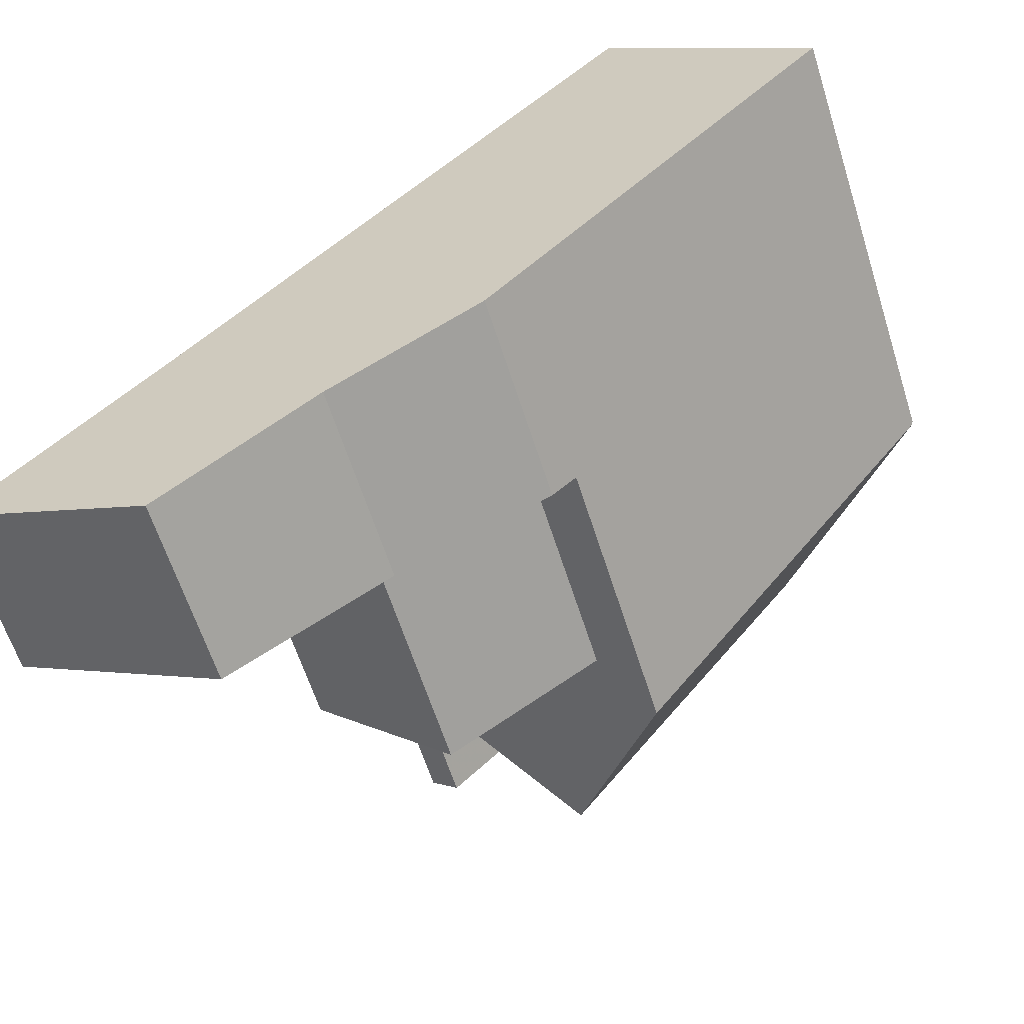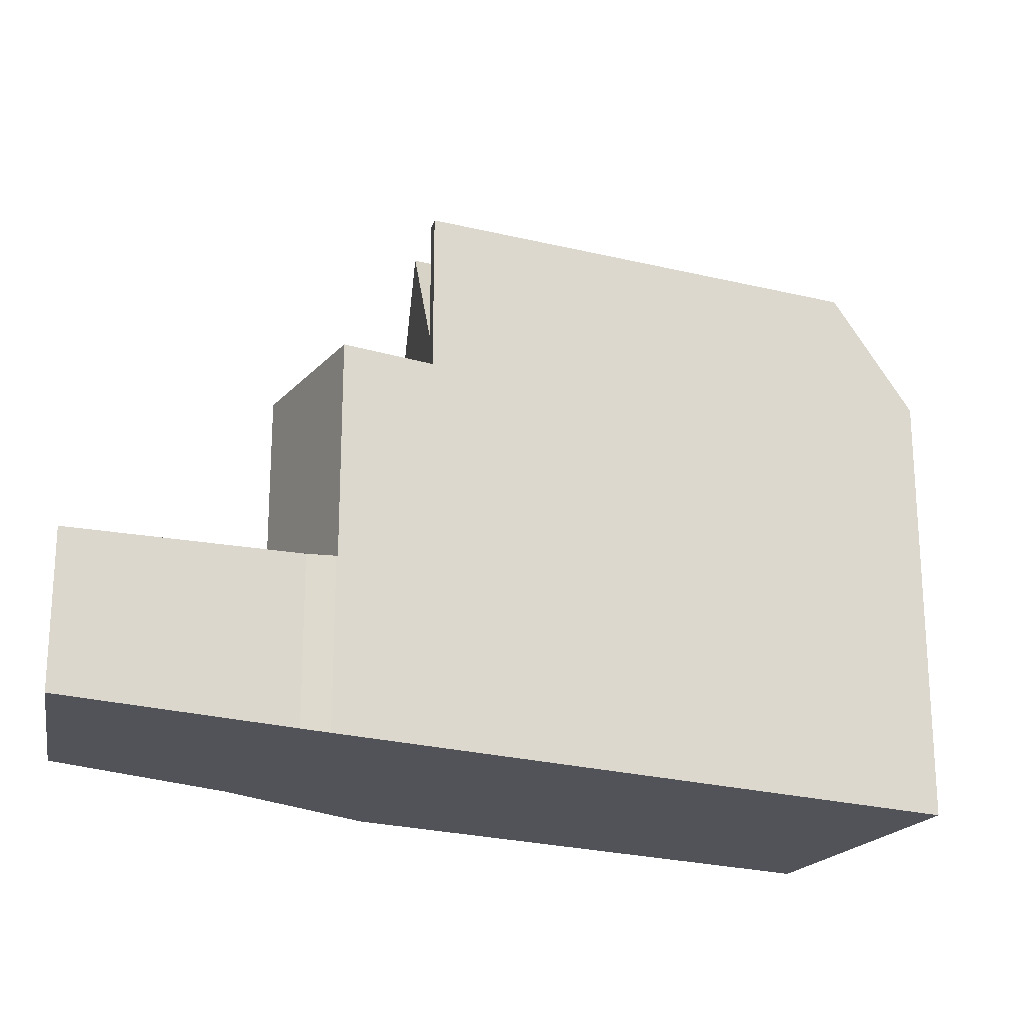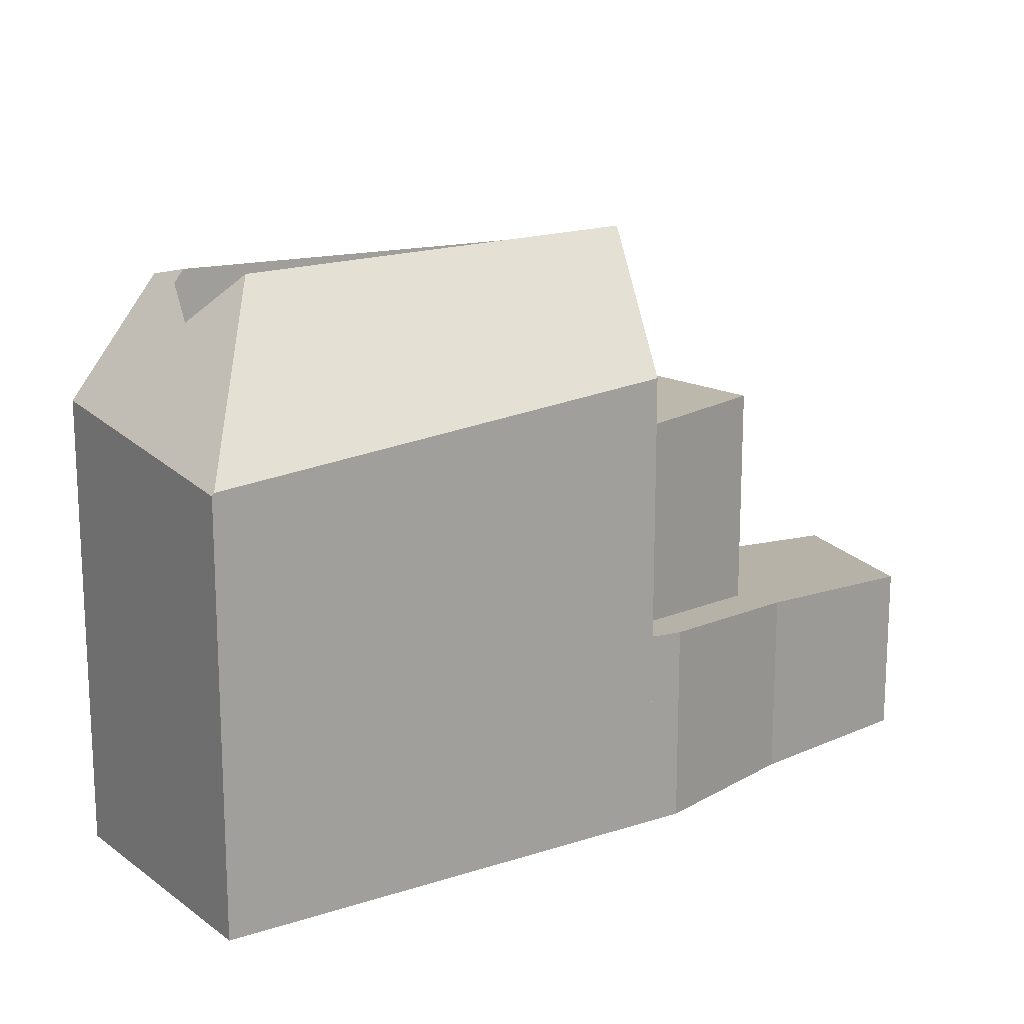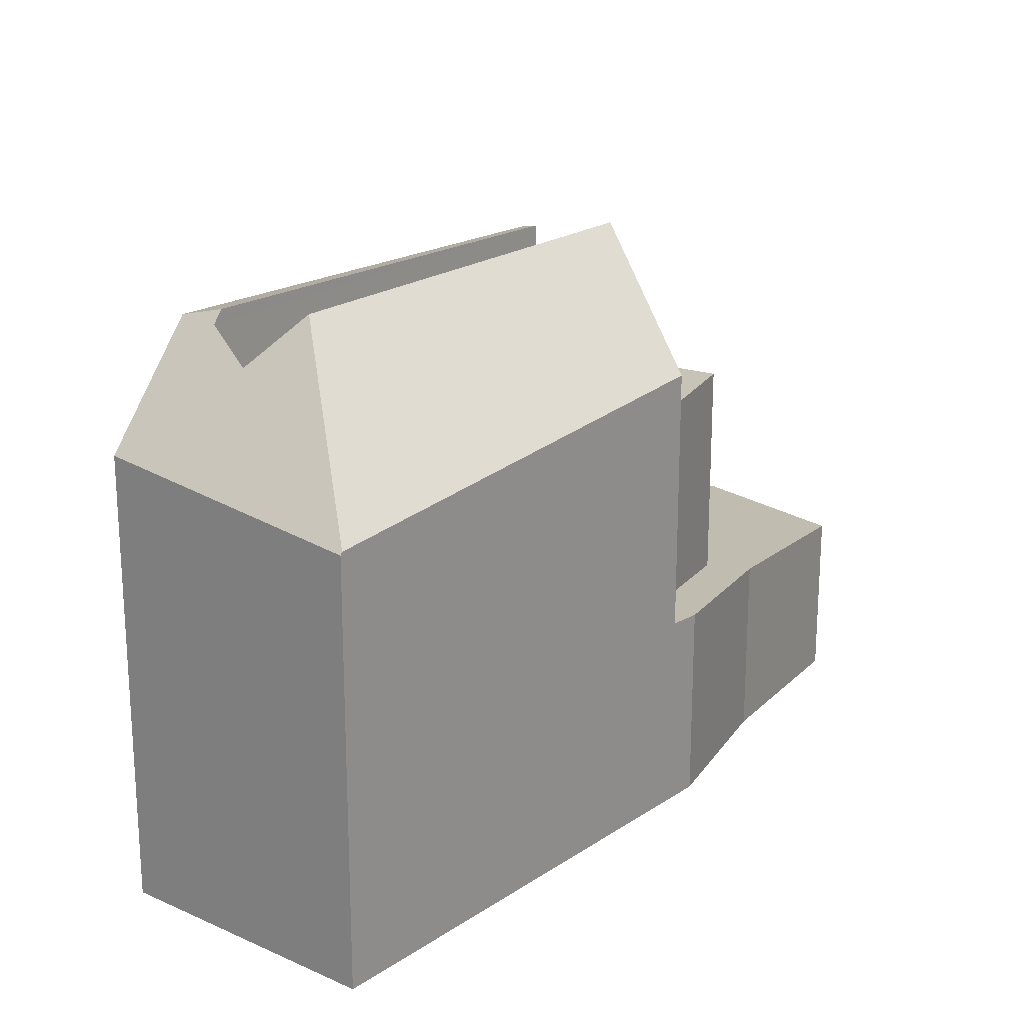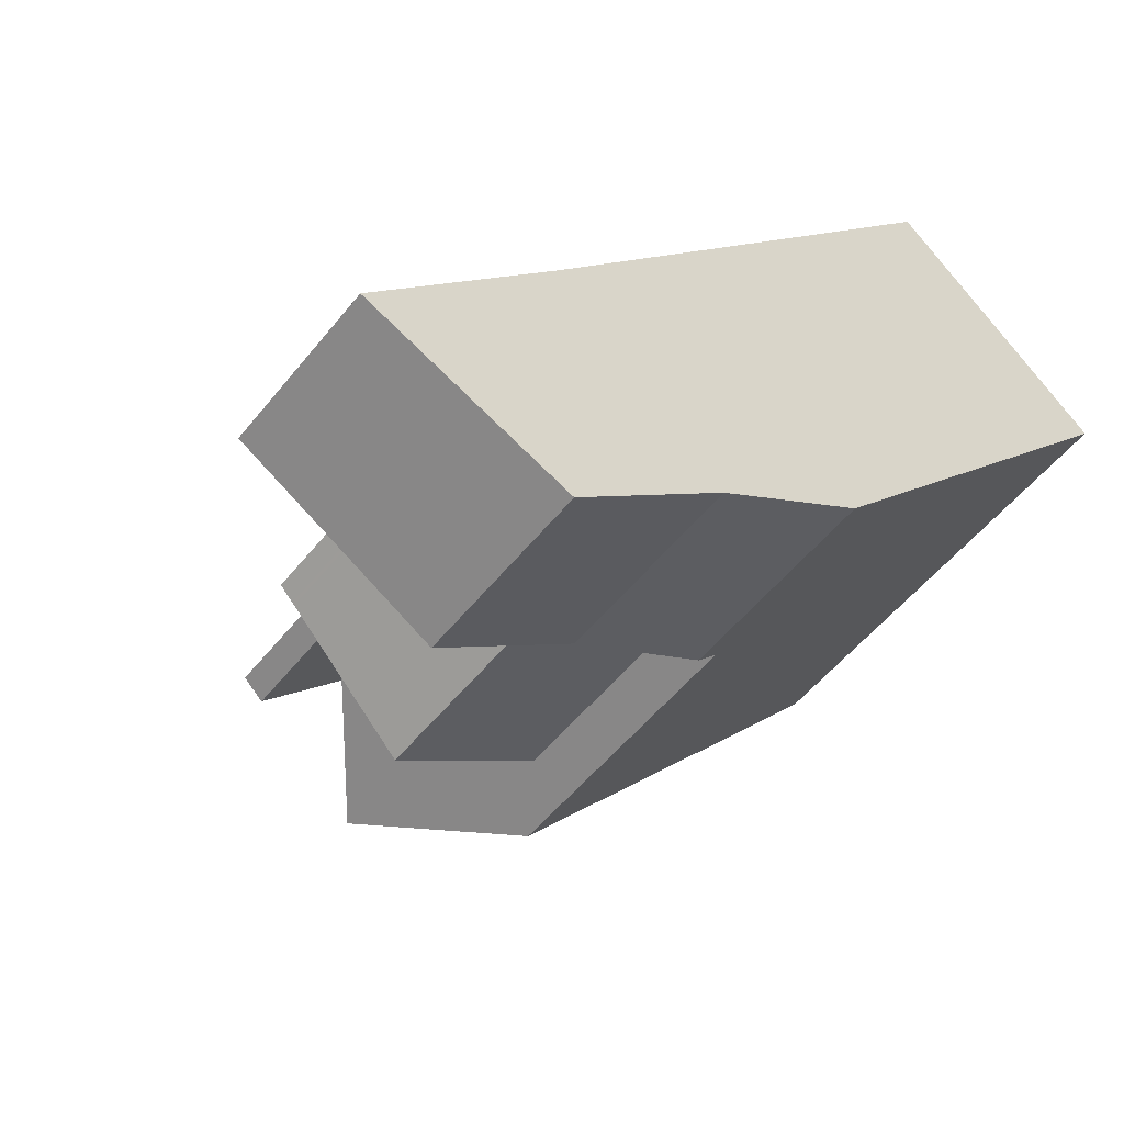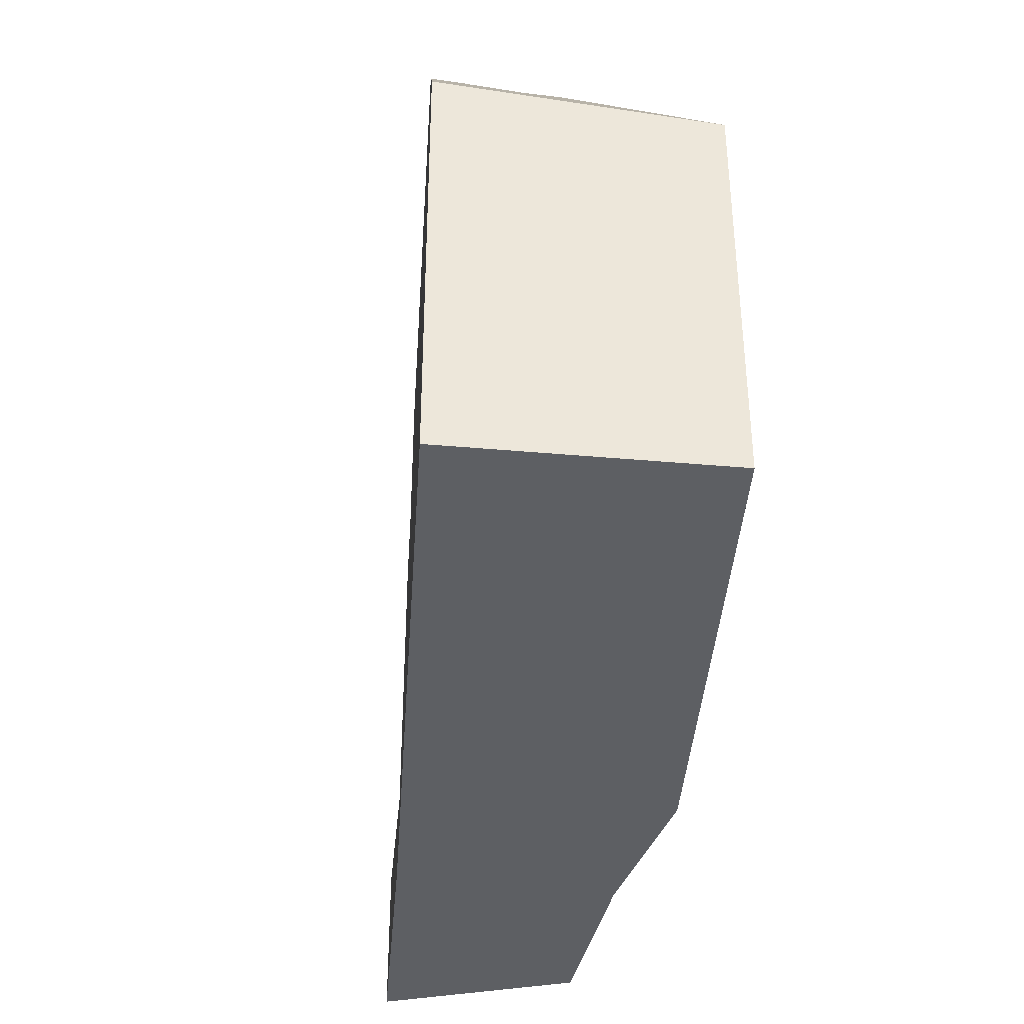
<metadata>
{"format":"obj","ext":"obj","renderer":"f3d","projection":"perspective","resolution":1024,"background":"white","views":[{"elev":-61.7,"azim":-162.5,"up":"+Y"},{"elev":-22.6,"azim":105.2,"up":"+Z"},{"elev":17.4,"azim":-82.3,"up":"+Z"},{"elev":21.6,"azim":-98.7,"up":"+Z"},{"elev":-52.0,"azim":142.8,"up":"+Y"},{"elev":-40.2,"azim":-143.4,"up":"+Z"}]}
</metadata>
<code>
v 69.22 -1732 2.888
v 69.48 -1732 2.861
v 72.14 -1735 2.6
v 69.01 -1737 2.869
v 66.63 -1735 3.097
v 64.28 -1733 3.32
v 62.09 -1724 7.57
v 58.72 -1727 7.125
v 61.7 -1727 9.775
v 67.81 -1731 7.273
v 65.78 -1732 9.904
v 61.85 -1724 7.539
v 68.19 -1731 6.769
v 61.7 -1727 9.775
v 58.74 -1727 7.172
v 65.78 -1732 9.904
v 63.91 -1733 7.789
v 69.53 -1733 2.856
v 66.85 -1735 3.076
v 69.46 -1733 2.862
v 69.2 -1732 2.889
v 68.98 -1732 2.908
v 66.39 -1735 3.12
v 69.32 -1733 2.873
v 68.94 -1732 2.911
v 66.98 -1734 3.072
v 67.47 -1734 3.025
v 64.58 -1733 3.299
v 63.91 -1733 3.357
v 69.2 -1732 2.889
v 63.91 -1733 3.357
v 61.7 -1727 9.775
v 58.74 -1727 7.172
v 63.06 -1725 9.454
v 61.76 -1726 8.967
v 69.2 -1732 6.577
v 69.2 -1732 6.577
v 68.19 -1731 6.549
v 63.91 -1733 6.78
v 63.06 -1725 9.454
v 62.7 -1725 9.617
v 68.19 -1731 9.249
v 61.83 -1724 7.854
v 59.11 -1727 7.494
v 62.26 -1724 7.91
v 59.11 -1727 7.494
v 58.9 -1727 7.19
v 61.75 -1724 7.843
v 61.57 -1724 7.502
v 68.94 -1732 6.597
v 62.7 -1725 9.617
v 67.81 -1731 9.358
v 71.87 -1736 2.623
v 68.94 -1732 2.911
v 67.81 -1731 6.57
v 68.94 -1732 6.597
v 67.81 -1731 7.273
v 62.59 -1725 7.89
v 62.7 -1725 9.617
v 62.59 -1725 9.41
v 61.82 -1724 7.98
v 64.58 -1733 3.299
v 64.58 -1733 6.744
v 64.58 -1733 8.549
v 62.39 -1731 7.608
v 66.98 -1734 6.748
v 70.25 -1736 2.762
v 66.98 -1734 3.072
v 66.98 -1734 6.748
v 67.81 -1731 9.358
v 67.81 -1731 9.358
v 64.58 -1733 3.299
v 64.58 -1733 6.744
v 67.81 -1731 7.273
v 65.78 -1732 9.904
v 64.58 -1733 8.549
v 67.81 -1731 6.57
v 68.19 -1731 6.549
v 68.19 -1731 9.249
v 64.58 -1733 6.744
v 63.91 -1733 7.789
v 59.66 -1727 7.978
v 59.12 -1727 7.217
v 62.49 -1724 8.351
v 61.99 -1725 8.285
v 59.66 -1727 7.978
v 61.81 -1725 8.261
v 61.76 -1726 8.967
v 62.59 -1725 7.89
v 62.59 -1725 7.89
v 59.27 -1727 7.639
v 58.97 -1727 7.294
v 62.59 -1725 9.41
v 62.85 -1725 9.549
v 59.99 -1726 8.021
v 61.76 -1726 8.967
v 62.59 -1725 9.41
v 59.27 -1727 7.639
v 58.87 -1727 7.187
v 63.21 -1725 9.448
v 62.85 -1725 9.549
v 60.26 -1727 8.506
v 61.1 -1726 8.617
v 60.26 -1727 8.506
v 62.74 -1724 8.833
v 62.24 -1725 8.768
v 61.78 -1725 8.706
v 59.37 -1728 7.247
v 59.79 -1726 7.585
v 60.09 -1726 8.035
v 60.62 -1727 8.82
v 60.42 -1727 8.527
v 67.41 -1731 6.591
v 68.98 -1732 6.594
v 67.41 -1731 7.789
v 69.76 -1733 2.833
v 68.98 -1732 2.908
v 67.41 -1731 6.591
v 68.98 -1732 6.594
v 60.14 -1726 8.101
v 62.93 -1728 9.814
v 60.62 -1727 8.82
v 67.41 -1731 7.789
v 62.93 -1728 9.814
v 68.82 -1732 6.594
v 59.56 -1726 7.236
v 71.82 -1736 2.628
v 72.09 -1735 2.605
v 68.94 -1737 2.875
v 70.17 -1736 2.769
v 66.98 -1734 3.072
v 66.98 -1734 6.748
v 69.48 -1732 2.861
v 69.22 -1732 2.888
v 69.22 -1732 0
v 69.48 -1732 0
v 69.53 -1733 2.856
v 69.48 -1732 2.861
v 69.48 -1732 0
v 69.53 -1733 4.441e-16
v 71.87 -1736 2.623
v 72.14 -1735 2.6
v 72.14 -1735 4.441e-16
v 71.87 -1736 -4.441e-16
v 68.94 -1737 2.875
v 69.01 -1737 2.869
v 69.01 -1737 0
v 68.94 -1737 0
v 66.39 -1735 3.12
v 66.63 -1735 3.097
v 66.63 -1735 0
v 66.39 -1735 0
v 63.91 -1733 3.357
v 64.28 -1733 3.32
v 64.28 -1733 4.441e-16
v 63.91 -1733 4.441e-16
v 62.26 -1724 7.91
v 62.09 -1724 7.57
v 62.09 -1724 0
v 62.26 -1724 -8.882e-16
v 59.56 -1726 7.236
v 58.72 -1727 7.125
v 58.72 -1727 0
v 59.56 -1726 0
v 62.09 -1724 7.57
v 61.85 -1724 7.539
v 61.85 -1724 -8.882e-16
v 62.09 -1724 0
v 58.72 -1727 7.125
v 58.74 -1727 7.172
v 58.74 -1727 -8.882e-16
v 58.72 -1727 0
v 69.76 -1733 2.833
v 69.53 -1733 2.856
v 69.53 -1733 4.441e-16
v 69.76 -1733 0
v 66.63 -1735 3.097
v 66.85 -1735 3.076
v 66.85 -1735 0
v 66.63 -1735 0
v 69.22 -1732 2.888
v 69.2 -1732 2.889
v 69.2 -1732 0
v 69.22 -1732 0
v 64.28 -1733 3.32
v 66.39 -1735 3.12
v 66.39 -1735 0
v 64.28 -1733 4.441e-16
v 63.21 -1725 9.448
v 63.06 -1725 9.454
v 63.06 -1725 0
v 63.21 -1725 0
v 62.49 -1724 8.351
v 62.26 -1724 7.91
v 62.26 -1724 -8.882e-16
v 62.49 -1724 -1.776e-15
v 58.87 -1727 7.187
v 58.9 -1727 7.19
v 58.9 -1727 8.882e-16
v 58.87 -1727 0
v 61.85 -1724 7.539
v 61.57 -1724 7.502
v 61.57 -1724 0
v 61.85 -1724 -8.882e-16
v 70.25 -1736 2.762
v 71.87 -1736 2.623
v 71.87 -1736 -4.441e-16
v 70.25 -1736 0
v 59.37 -1728 7.247
v 62.39 -1731 7.608
v 62.39 -1731 0
v 59.37 -1728 0
v 69.01 -1737 2.869
v 70.25 -1736 2.762
v 70.25 -1736 0
v 69.01 -1737 0
v 69.2 -1732 6.577
v 68.19 -1731 6.549
v 68.19 -1731 0
v 69.2 -1732 8.882e-16
v 62.39 -1731 7.608
v 63.91 -1733 7.789
v 63.91 -1733 0
v 62.39 -1731 0
v 58.9 -1727 7.19
v 59.12 -1727 7.217
v 59.12 -1727 8.882e-16
v 58.9 -1727 8.882e-16
v 62.74 -1724 8.833
v 62.49 -1724 8.351
v 62.49 -1724 -1.776e-15
v 62.74 -1724 0
v 58.74 -1727 7.172
v 58.87 -1727 7.187
v 58.87 -1727 0
v 58.74 -1727 -8.882e-16
v 68.19 -1731 9.249
v 63.21 -1725 9.448
v 63.21 -1725 0
v 68.19 -1731 0
v 63.06 -1725 9.454
v 62.74 -1724 8.833
v 62.74 -1724 0
v 63.06 -1725 0
v 59.12 -1727 7.217
v 59.37 -1728 7.247
v 59.37 -1728 0
v 59.12 -1727 8.882e-16
v 72.09 -1735 2.605
v 69.76 -1733 2.833
v 69.76 -1733 0
v 72.09 -1735 4.441e-16
v 61.57 -1724 7.502
v 59.56 -1726 7.236
v 59.56 -1726 0
v 61.57 -1724 0
v 72.14 -1735 2.6
v 72.09 -1735 2.605
v 72.09 -1735 4.441e-16
v 72.14 -1735 4.441e-16
v 66.85 -1735 3.076
v 68.94 -1737 2.875
v 68.94 -1737 0
v 66.85 -1735 0
v 62.09 -1724 0
v 69.22 -1732 0
v 69.48 -1732 0
v 72.14 -1735 0
v 69.01 -1737 0
v 66.63 -1735 0
v 64.28 -1733 0
v 58.72 -1727 0
f 49 12 43 48
f 43 12 7 45
f 128 3 53 127
f 21 1 2 18 20 22
f 25 22 20 24
f 27 19 5 23 26
f 28 26 23 6 29
f 26 25 24 27
f 114 50 54 117
f 118 55 57 123
f 122 32 124
f 60 35 58
f 48 43 61
f 119 56 125
f 85 61 43 45 84
f 99 33 46 92
f 109 44 15 8 126
f 101 34 100
f 130 67 4 129
f 55 38 13 57
f 57 13 42 52
f 95 86 98
f 87 61 85
f 63 39 31 62
f 64 17 39 63
f 81 65 76
f 127 53 67 130
f 68 54 50 66
f 125 56 69 80 113
f 92 46 91
f 94 59 93
f 112 102 86 95 120
f 121 9 88 89 10 115
f 91 82 83 47 92
f 106 85 84 105
f 120 95 110
f 107 87 85 106
f 97 41 71 74 90
f 92 47 99
f 100 79 70 51 101
f 110 95 98 44 109
f 111 102 112
f 105 40 94 93 106
f 107 96 103
f 106 93 96 107
f 108 83 82 104
f 109 48 61 87 110
f 112 103 96 14 111
f 20 18 116
f 117 30 37 114
f 120 103 112
f 115 11 121
f 110 87 107 103 120
f 123 16 64 63 118
f 124 75 76 65 108 104 122
f 125 77 78 36 119
f 126 49 48 109
f 113 77 125
f 127 24 20 116 128
f 129 19 27 130
f 130 27 24 127
f 132 73 72 131
f 134 135 136 133
f 138 139 140 137
f 142 143 144 141
f 146 147 148 145
f 150 151 152 149
f 154 155 156 153
f 158 159 160 157
f 162 163 164 161
f 166 167 168 165
f 170 171 172 169
f 174 175 176 173
f 178 179 180 177
f 182 183 184 181
f 186 187 188 185
f 190 191 192 189
f 194 195 196 193
f 198 199 200 197
f 202 203 204 201
f 206 207 208 205
f 210 211 212 209
f 214 215 216 213
f 218 219 220 217
f 222 223 224 221
f 226 227 228 225
f 230 231 232 229
f 234 235 236 233
f 238 239 240 237
f 242 243 244 241
f 246 247 248 245
f 250 251 252 249
f 254 255 256 253
f 258 259 260 257
f 262 263 264 261
f 266 267 268 269 270 271 272 265

</code>
